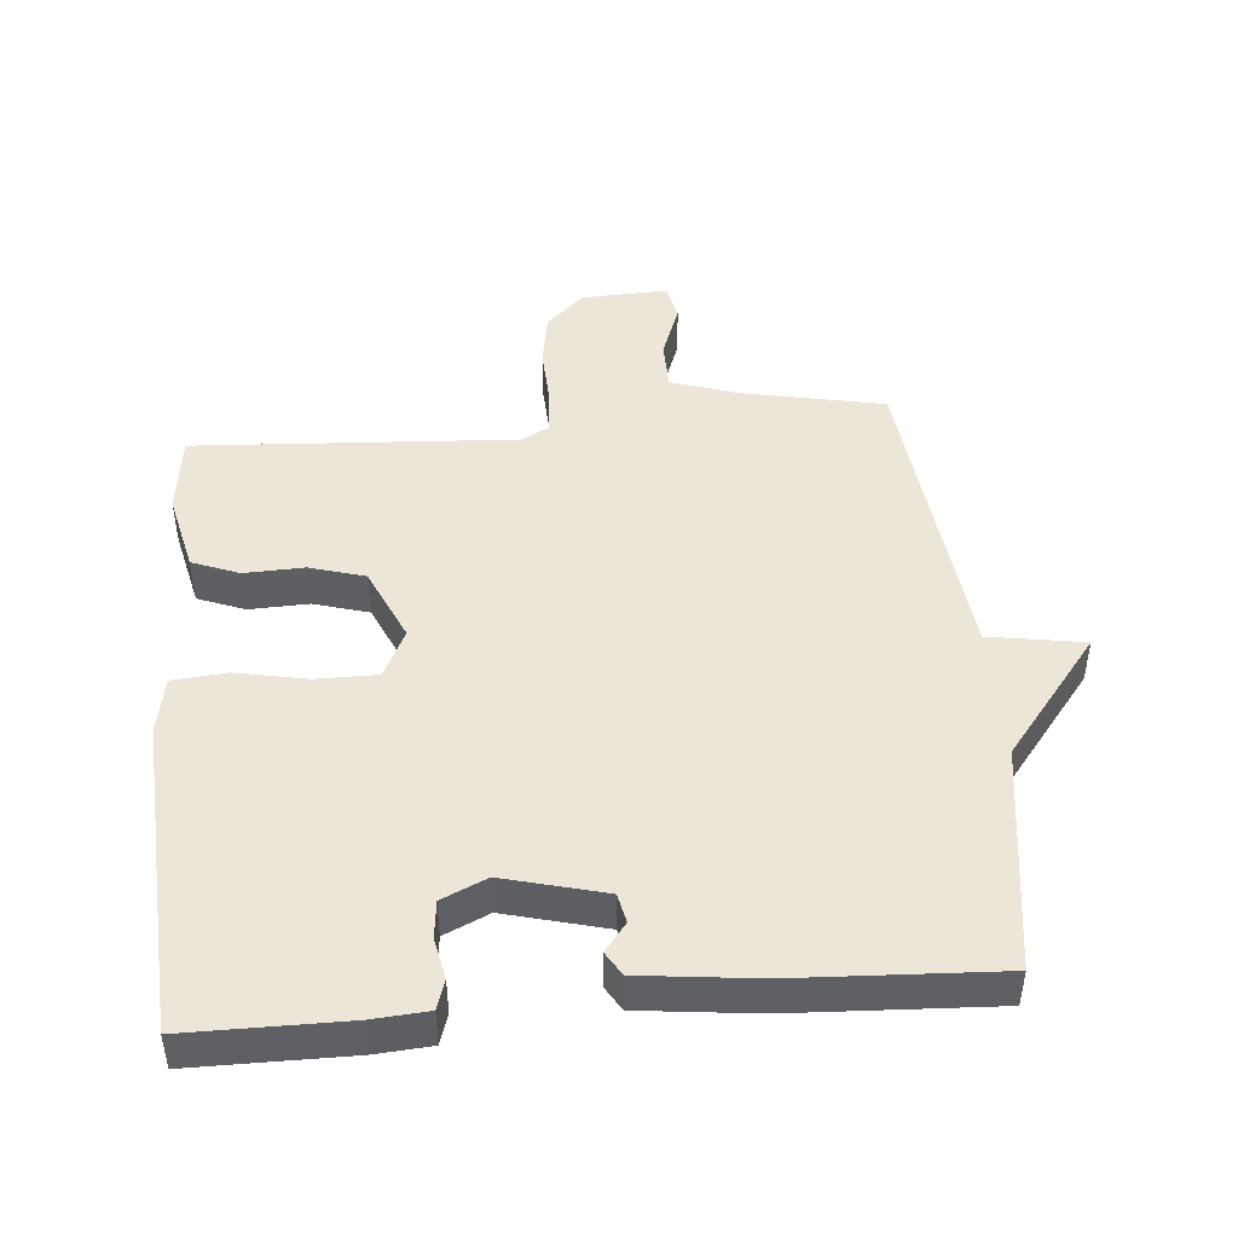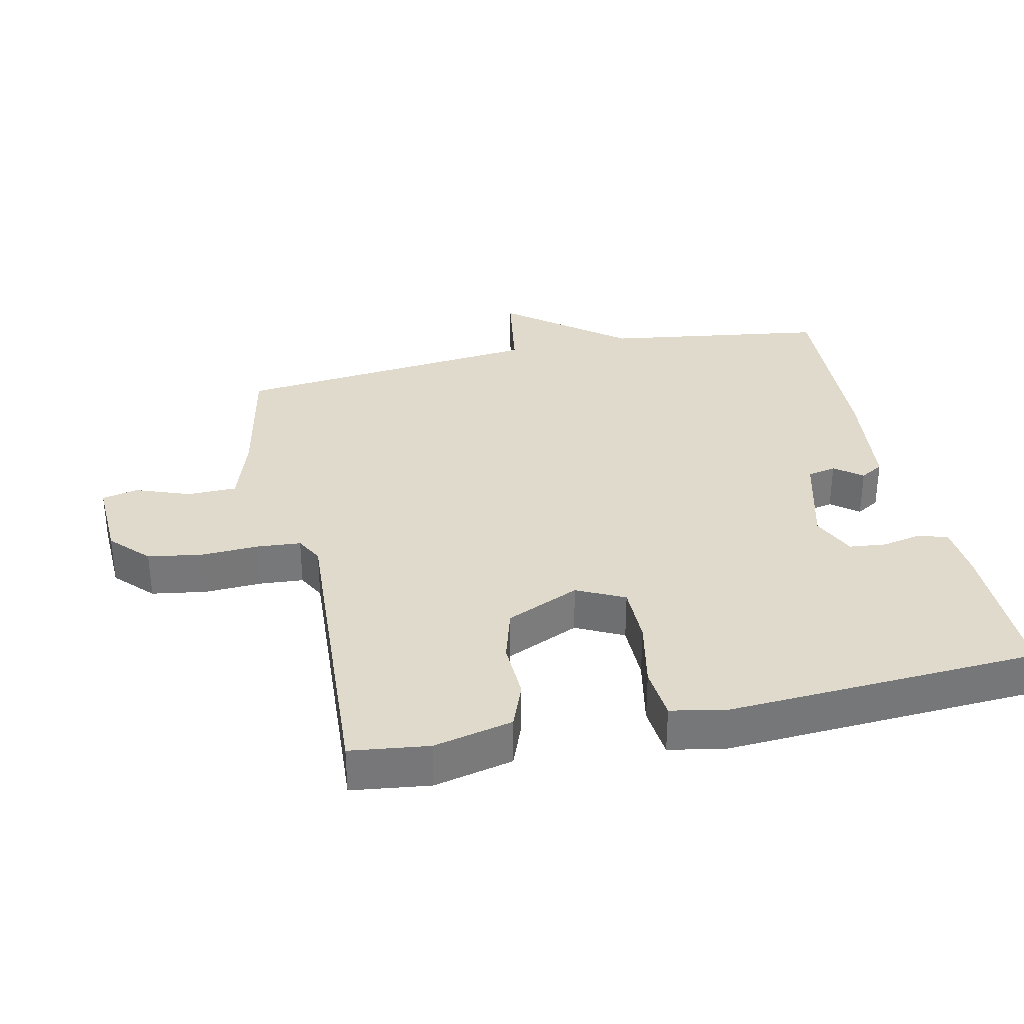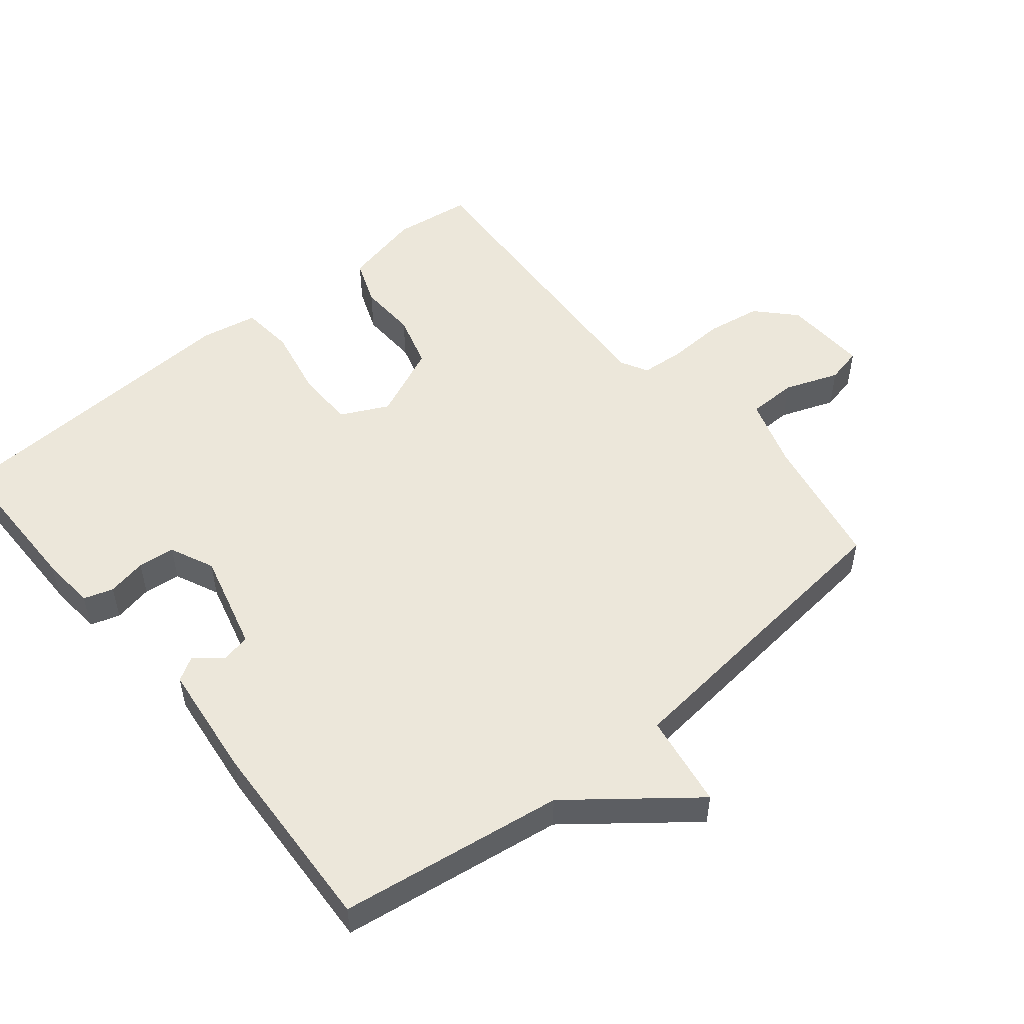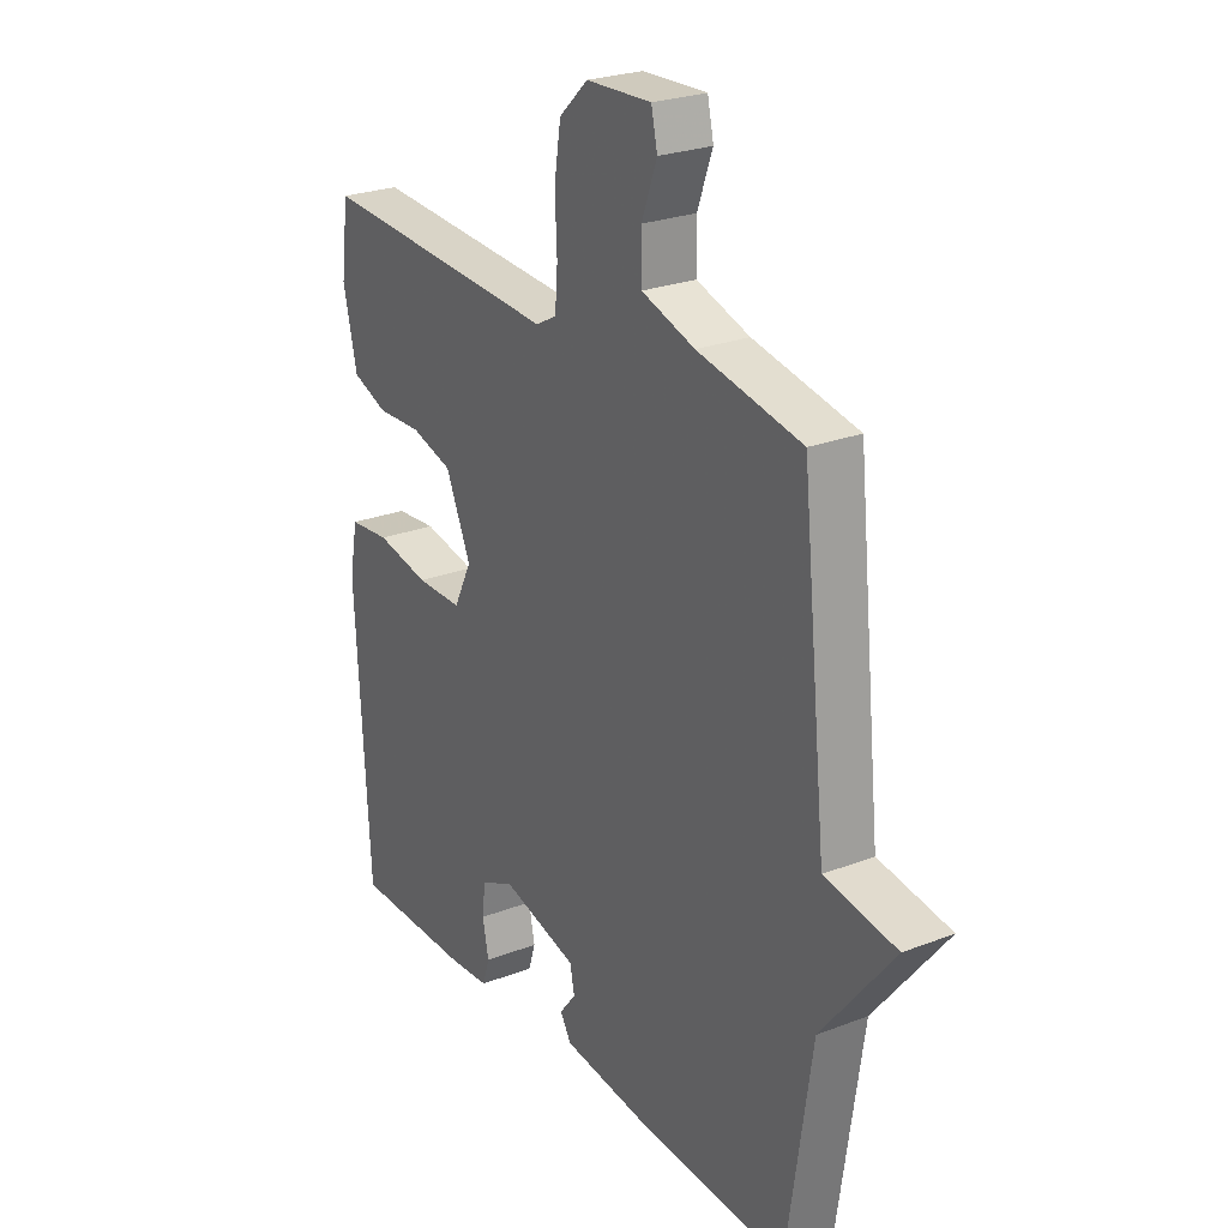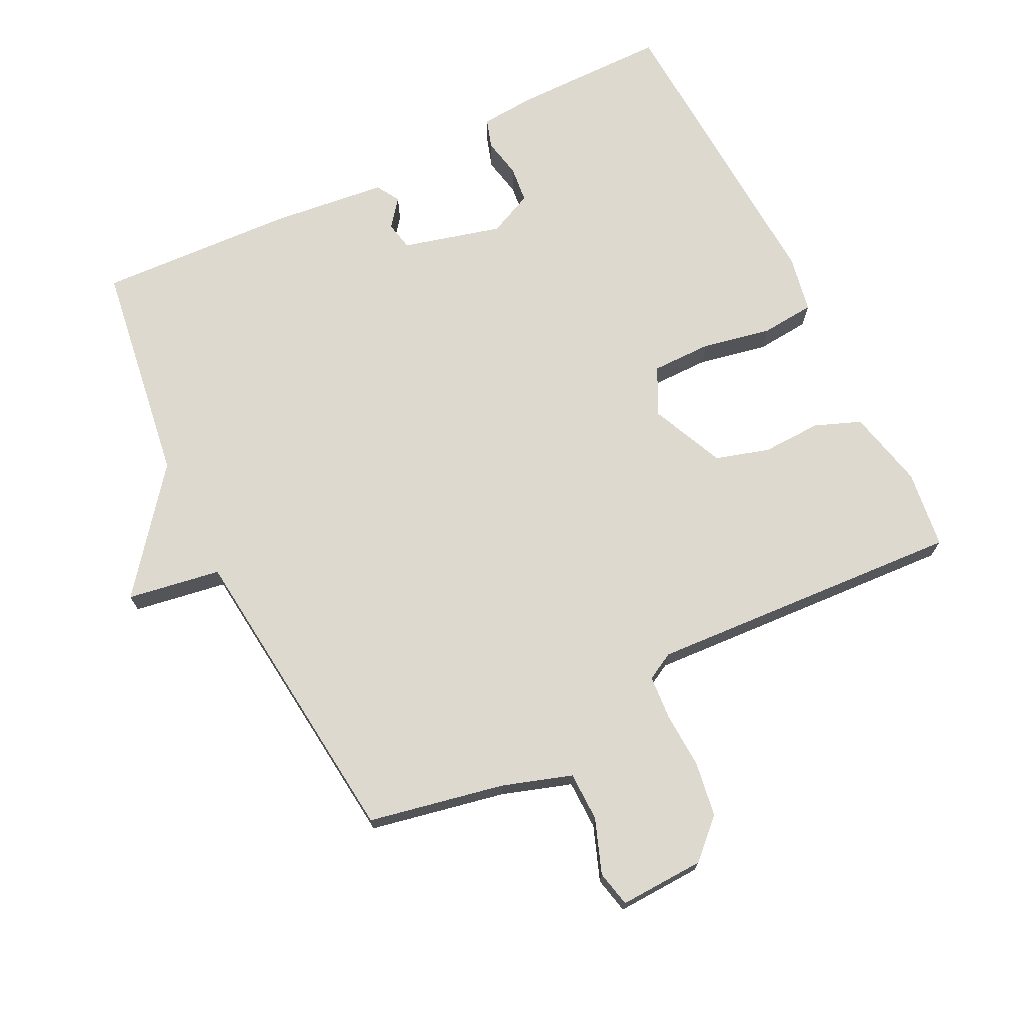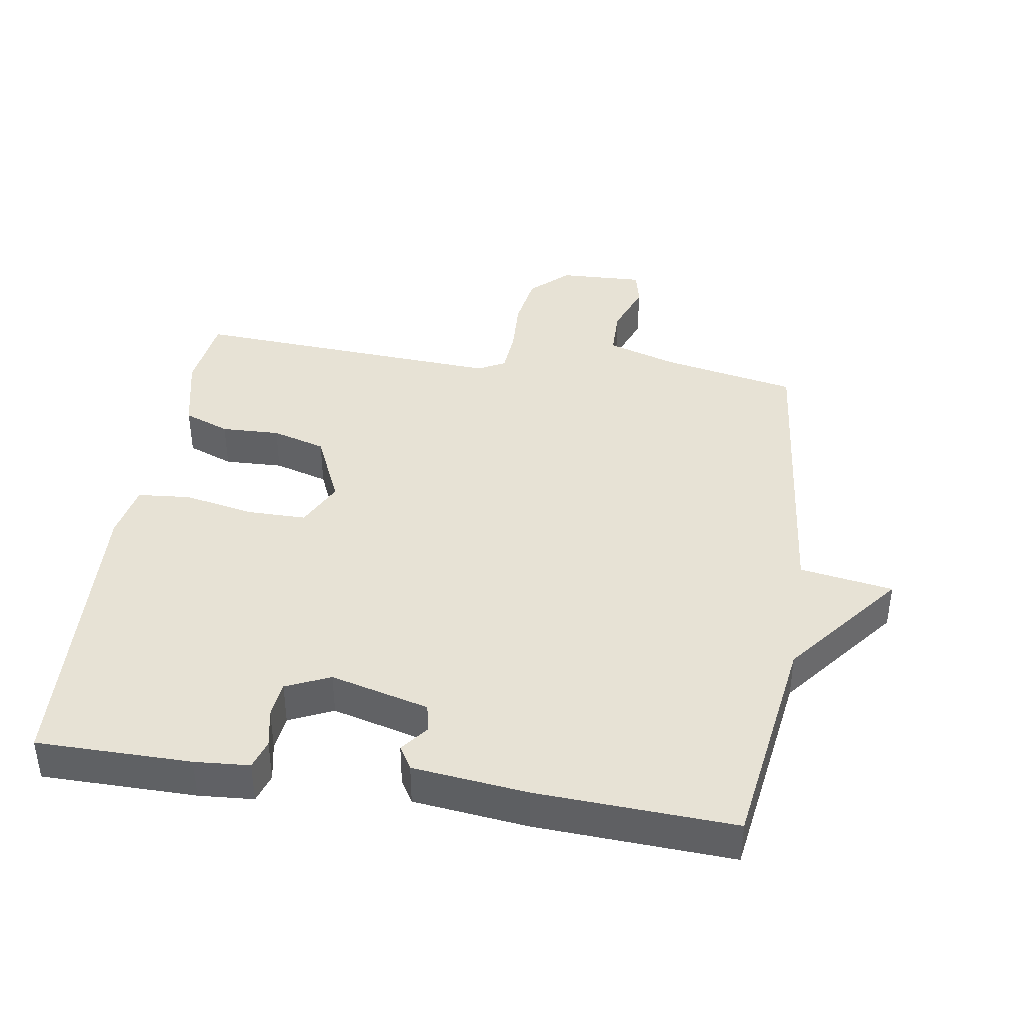
<metadata>
{"format":"obj","ext":"obj","renderer":"f3d","projection":"perspective","resolution":1024,"background":"white","views":[{"elev":46.1,"azim":174.9,"up":"+Y"},{"elev":33.1,"azim":77.6,"up":"+Y"},{"elev":51.7,"azim":-129.5,"up":"+Y"},{"elev":25.1,"azim":-122.0,"up":"+Z"},{"elev":71.6,"azim":-26.4,"up":"+Y"},{"elev":40.3,"azim":-171.1,"up":"+Y"}]}
</metadata>
<code>
v -0.5 0.07 -0.5
v -0.549 0.07 -0.166
v -0.689 0.07 0.011
v -0.549 0.07 0.034
v -0.5 0.07 0.5
v -0.297 0.07 0.541
v -0.193 0.07 0.575
v -0.192 0.07 0.649
v -0.222 0.07 0.73
v -0.21 0.07 0.784
v -0.083 0.07 0.779
v -0.027 0.07 0.726
v -0.014 0.07 0.644
v -0.018 0.07 0.559
v -0.013 0.07 0.493
v 0.028 0.07 0.471
v 0.5 0.07 0.5
v 0.515 0.07 0.383
v 0.488 0.07 0.265
v 0.419 0.07 0.238
v 0.331 0.07 0.241
v 0.25 0.07 0.217
v 0.201 0.07 0.107
v 0.236 0.07 0.036
v 0.326 0.07 0.036
v 0.43 0.07 0.057
v 0.51 0.07 0.05
v 0.526 0.07 -0.035
v 0.5 0.07 -0.5
v 0.269 0.07 -0.501
v 0.187 0.07 -0.495
v 0.173 0.07 -0.451
v 0.185 0.07 -0.392
v 0.179 0.07 -0.337
v 0.113 0.07 -0.307
v -0.035 0.07 -0.346
v -0.044 0.07 -0.389
v -0.012 0.07 -0.43
v -0.033 0.07 -0.465
v -0.205 0.07 -0.485
v -0.5 0 -0.5
v -0.549 0 -0.166
v -0.689 0 0.011
v -0.549 0 0.034
v -0.5 0 0.5
v -0.297 0 0.541
v -0.193 0 0.575
v -0.192 0 0.649
v -0.222 0 0.73
v -0.21 0 0.784
v -0.083 0 0.779
v -0.027 0 0.726
v -0.014 0 0.644
v -0.018 0 0.559
v -0.013 0 0.493
v 0.028 0 0.471
v 0.5 0 0.5
v 0.515 0 0.383
v 0.488 0 0.265
v 0.419 0 0.238
v 0.331 0 0.241
v 0.25 0 0.217
v 0.201 0 0.107
v 0.236 0 0.036
v 0.326 0 0.036
v 0.43 0 0.057
v 0.51 0 0.05
v 0.526 0 -0.035
v 0.5 0 -0.5
v 0.269 0 -0.501
v 0.187 0 -0.495
v 0.173 0 -0.451
v 0.185 0 -0.392
v 0.179 0 -0.337
v 0.113 0 -0.307
v -0.035 0 -0.346
v -0.044 0 -0.389
v -0.012 0 -0.43
v -0.033 0 -0.465
v -0.205 0 -0.485
f 40 1 2
f 39 40 2
f 38 39 2
f 37 38 2
f 2 3 4
f 37 2 4
f 36 37 4
f 4 5 6
f 36 4 6
f 35 36 6
f 34 35 6 7
f 31 32 33
f 30 31 33
f 29 30 33
f 28 29 33
f 27 28 33
f 26 27 33
f 25 26 33
f 24 25 33 34
f 34 7 8
f 24 34 8
f 23 24 8
f 19 20 21
f 18 19 21
f 17 18 21
f 16 17 21
f 15 16 21 22
f 12 13 14
f 11 12 14
f 10 11 14
f 9 10 14
f 8 9 14
f 8 14 15
f 8 15 22 23
f 42 41 80
f 42 80 79
f 42 79 78
f 42 78 77
f 44 43 42
f 44 42 77
f 44 77 76
f 46 45 44
f 46 44 76
f 46 76 75
f 47 46 75 74
f 73 72 71
f 73 71 70
f 73 70 69
f 73 69 68
f 73 68 67
f 73 67 66
f 73 66 65
f 74 73 65 64
f 48 47 74
f 48 74 64
f 48 64 63
f 61 60 59
f 61 59 58
f 61 58 57
f 61 57 56
f 62 61 56 55
f 54 53 52
f 54 52 51
f 54 51 50
f 54 50 49
f 54 49 48
f 55 54 48
f 63 62 55 48
f 1 41 42 2
f 2 42 43 3
f 3 43 44 4
f 4 44 45 5
f 5 45 46 6
f 6 46 47 7
f 7 47 48 8
f 8 48 49 9
f 9 49 50 10
f 10 50 51 11
f 11 51 52 12
f 12 52 53 13
f 13 53 54 14
f 14 54 55 15
f 15 55 56 16
f 16 56 57 17
f 17 57 58 18
f 18 58 59 19
f 19 59 60 20
f 20 60 61 21
f 21 61 62 22
f 22 62 63 23
f 23 63 64 24
f 24 64 65 25
f 25 65 66 26
f 26 66 67 27
f 27 67 68 28
f 28 68 69 29
f 29 69 70 30
f 30 70 71 31
f 31 71 72 32
f 32 72 73 33
f 33 73 74 34
f 34 74 75 35
f 35 75 76 36
f 36 76 77 37
f 37 77 78 38
f 38 78 79 39
f 39 79 80 40
f 40 80 41 1

</code>
